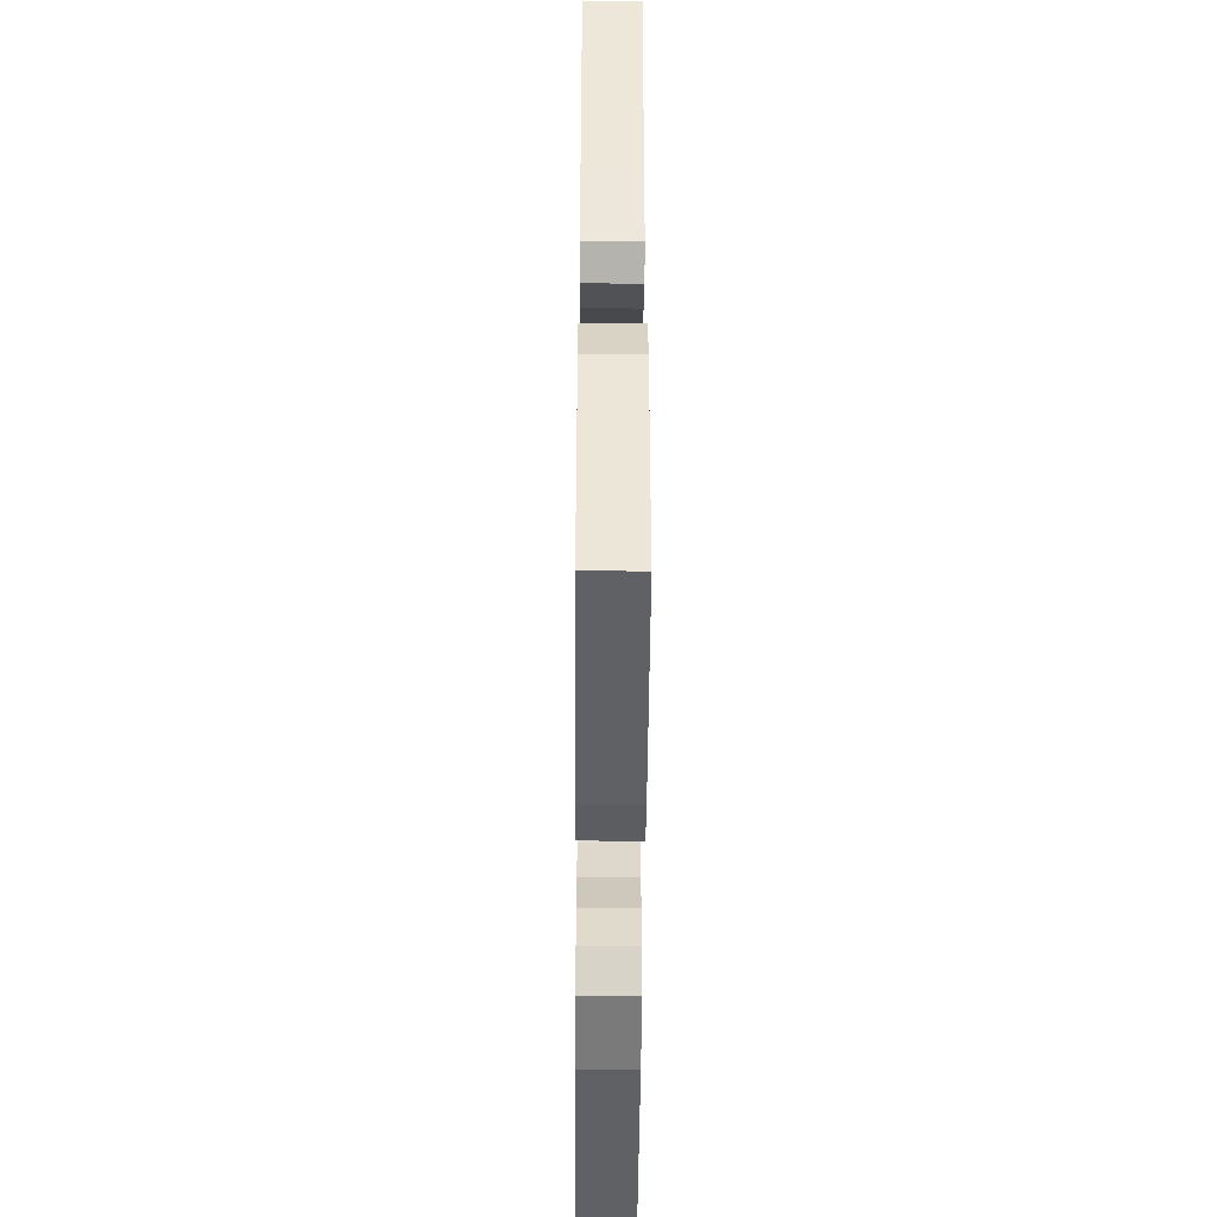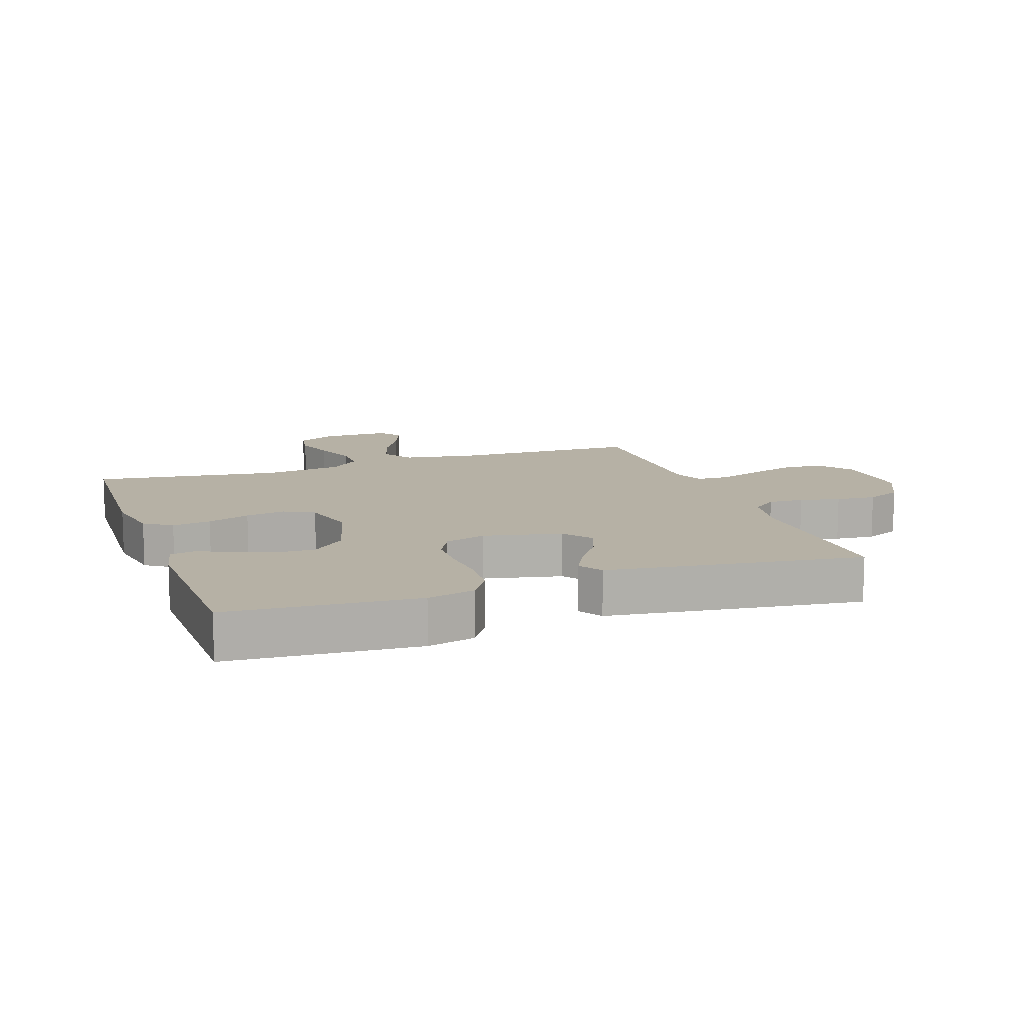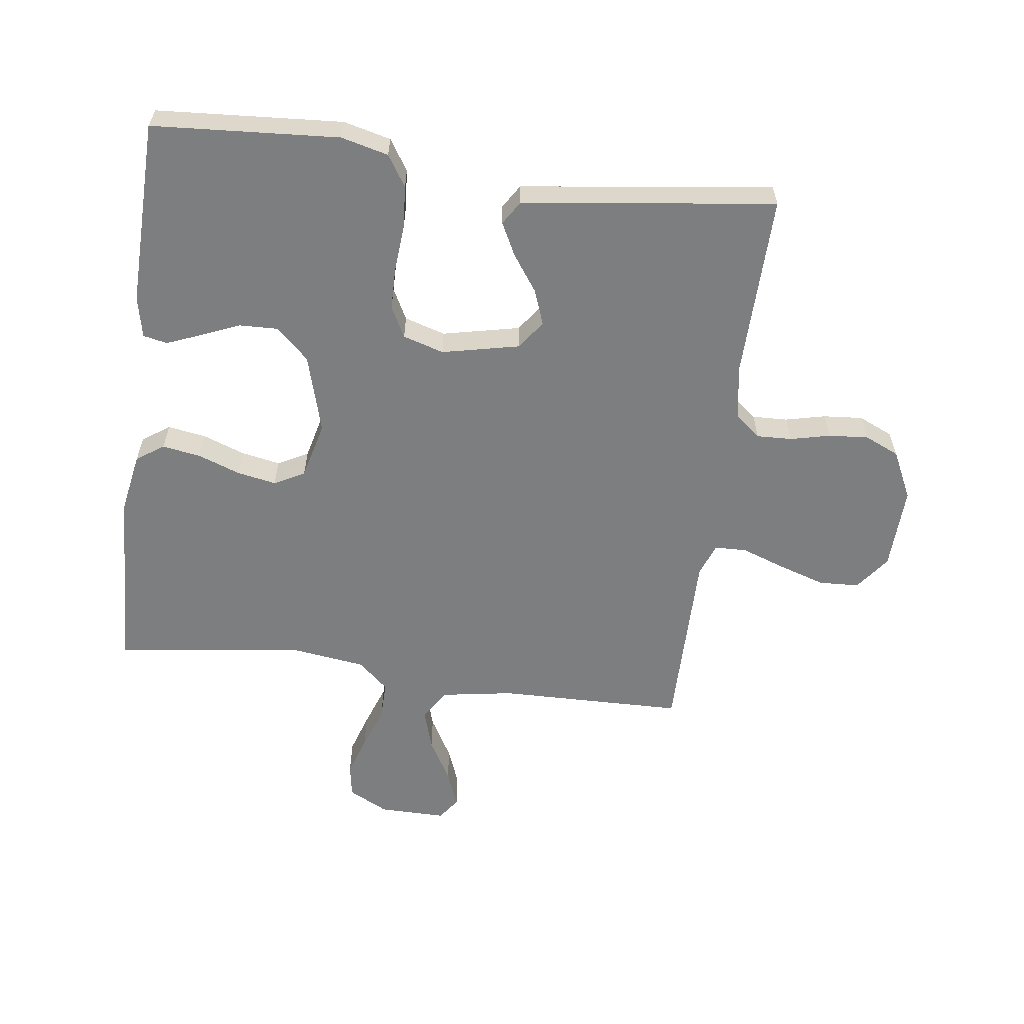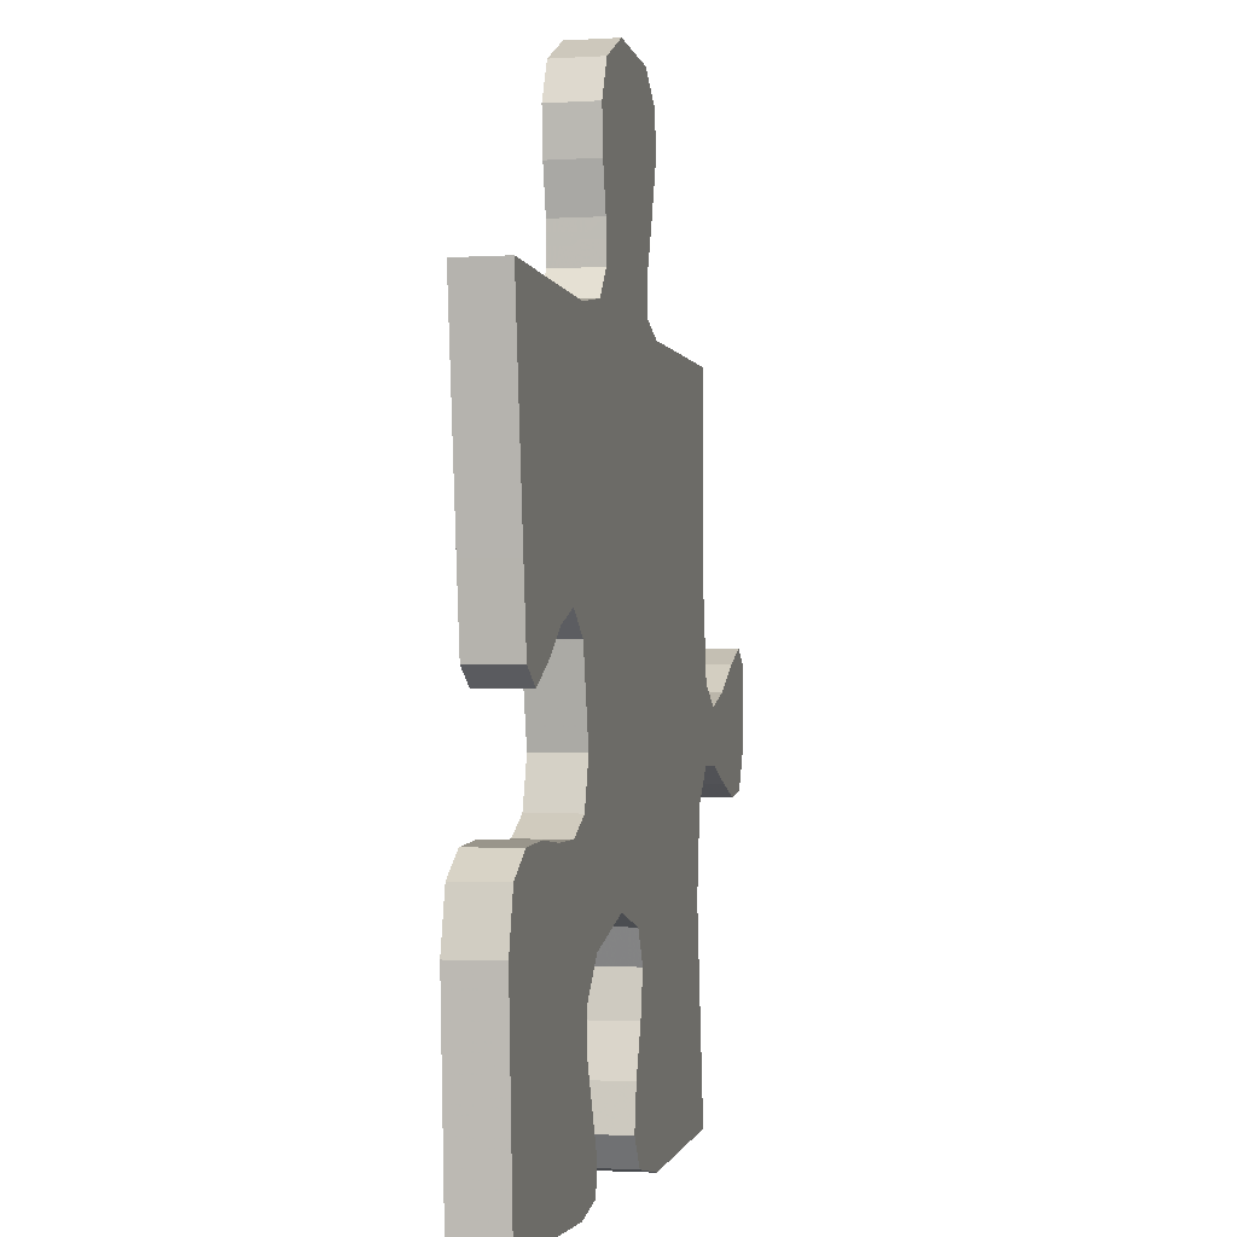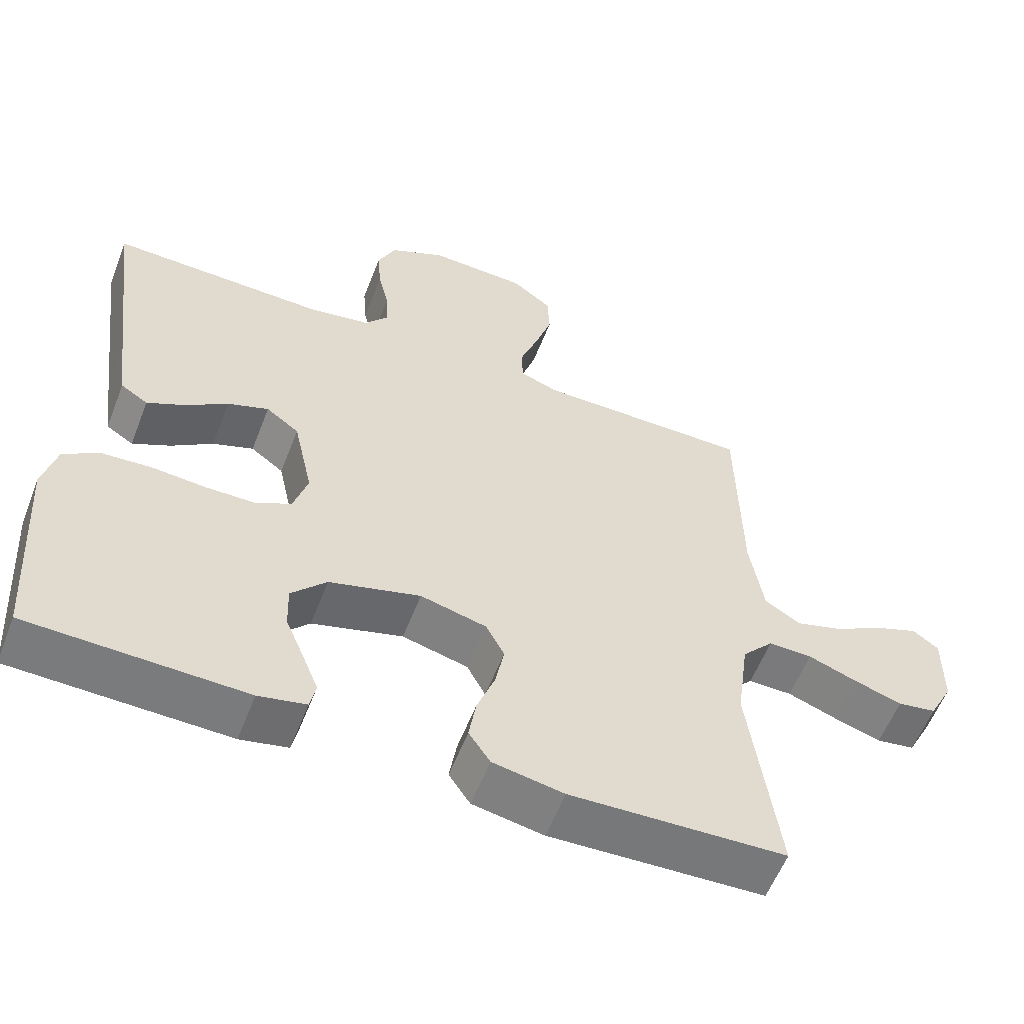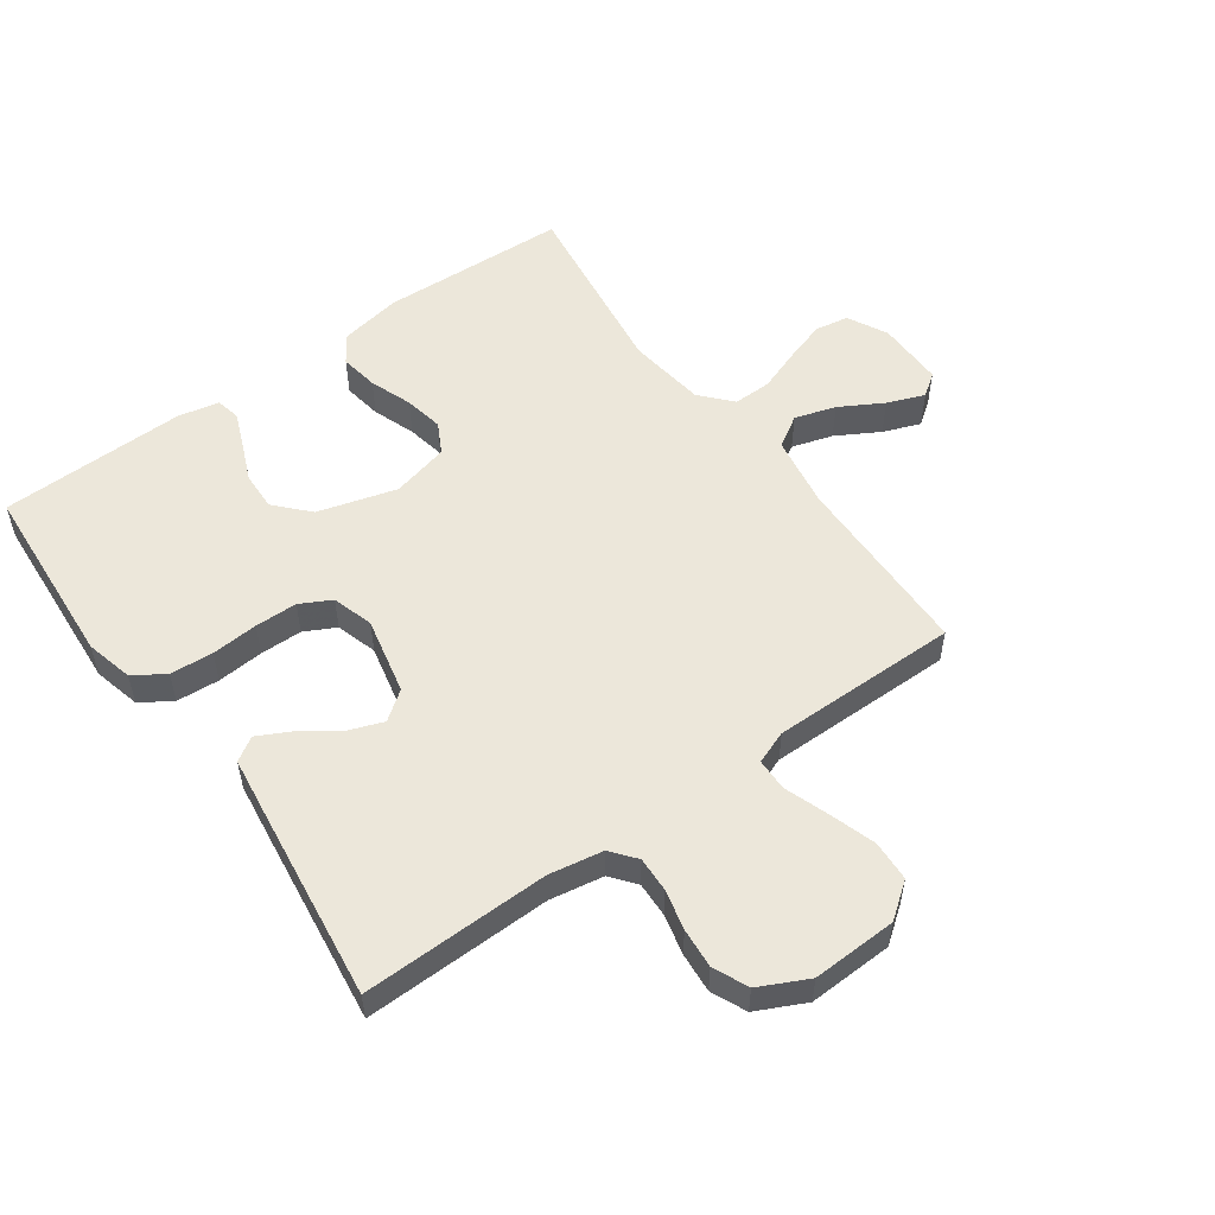
<metadata>
{"format":"obj","ext":"obj","renderer":"f3d","projection":"perspective","resolution":1024,"background":"white","views":[{"elev":-47.8,"azim":-90.4,"up":"+Z"},{"elev":12.0,"azim":-109.3,"up":"+Y"},{"elev":-59.3,"azim":-97.5,"up":"+Y"},{"elev":-1.8,"azim":-77.6,"up":"+Z"},{"elev":-58.0,"azim":-21.2,"up":"+Z"},{"elev":54.1,"azim":-35.6,"up":"+Y"}]}
</metadata>
<code>
v -0.5 0.07 0.5
v -0.2 0.07 0.494
v -0.113 0.07 0.509
v -0.081 0.07 0.549
v -0.083 0.07 0.606
v -0.098 0.07 0.67
v -0.103 0.07 0.734
v -0.078 0.07 0.79
v 0 0.07 0.828
v 0.136 0.07 0.823
v 0.192 0.07 0.781
v 0.195 0.07 0.716
v 0.171 0.07 0.641
v 0.146 0.07 0.571
v 0.147 0.07 0.519
v 0.2 0.07 0.499
v 0.5 0.07 0.5
v 0.505 0.07 0.2
v 0.524 0.07 0.083
v 0.574 0.07 0.052
v 0.64 0.07 0.072
v 0.709 0.07 0.111
v 0.769 0.07 0.134
v 0.805 0.07 0.108
v 0.804 0.07 0
v 0.771 0.07 -0.064
v 0.717 0.07 -0.073
v 0.651 0.07 -0.052
v 0.582 0.07 -0.027
v 0.521 0.07 -0.026
v 0.477 0.07 -0.075
v 0.46 0.07 -0.2
v 0.5 0.07 -0.5
v 0.2 0.07 -0.513
v 0.101 0.07 -0.495
v 0.071 0.07 -0.451
v 0.081 0.07 -0.389
v 0.106 0.07 -0.321
v 0.118 0.07 -0.258
v 0.092 0.07 -0.209
v 0 0.07 -0.186
v -0.127 0.07 -0.222
v -0.176 0.07 -0.275
v -0.174 0.07 -0.337
v -0.148 0.07 -0.399
v -0.126 0.07 -0.454
v -0.134 0.07 -0.493
v -0.2 0.07 -0.507
v -0.5 0.07 -0.5
v -0.52 0.07 -0.2
v -0.501 0.07 -0.124
v -0.451 0.07 -0.092
v -0.382 0.07 -0.087
v -0.307 0.07 -0.093
v -0.239 0.07 -0.092
v -0.189 0.07 -0.066
v -0.169 0.07 0
v -0.196 0.07 0.124
v -0.242 0.07 0.158
v -0.299 0.07 0.137
v -0.357 0.07 0.096
v -0.41 0.07 0.069
v -0.448 0.07 0.093
v -0.462 0.07 0.2
v -0.5 0 0.5
v -0.2 0 0.494
v -0.113 0 0.509
v -0.081 0 0.549
v -0.083 0 0.606
v -0.098 0 0.67
v -0.103 0 0.734
v -0.078 0 0.79
v 0 0 0.828
v 0.136 0 0.823
v 0.192 0 0.781
v 0.195 0 0.716
v 0.171 0 0.641
v 0.146 0 0.571
v 0.147 0 0.519
v 0.2 0 0.499
v 0.5 0 0.5
v 0.505 0 0.2
v 0.524 0 0.083
v 0.574 0 0.052
v 0.64 0 0.072
v 0.709 0 0.111
v 0.769 0 0.134
v 0.805 0 0.108
v 0.804 0 0
v 0.771 0 -0.064
v 0.717 0 -0.073
v 0.651 0 -0.052
v 0.582 0 -0.027
v 0.521 0 -0.026
v 0.477 0 -0.075
v 0.46 0 -0.2
v 0.5 0 -0.5
v 0.2 0 -0.513
v 0.101 0 -0.495
v 0.071 0 -0.451
v 0.081 0 -0.389
v 0.106 0 -0.321
v 0.118 0 -0.258
v 0.092 0 -0.209
v 0 0 -0.186
v -0.127 0 -0.222
v -0.176 0 -0.275
v -0.174 0 -0.337
v -0.148 0 -0.399
v -0.126 0 -0.454
v -0.134 0 -0.493
v -0.2 0 -0.507
v -0.5 0 -0.5
v -0.52 0 -0.2
v -0.501 0 -0.124
v -0.451 0 -0.092
v -0.382 0 -0.087
v -0.307 0 -0.093
v -0.239 0 -0.092
v -0.189 0 -0.066
v -0.169 0 0
v -0.196 0 0.124
v -0.242 0 0.158
v -0.299 0 0.137
v -0.357 0 0.096
v -0.41 0 0.069
v -0.448 0 0.093
v -0.462 0 0.2
f 64 1 2
f 63 64 2
f 62 63 2
f 61 62 2
f 60 61 2
f 59 60 2 3
f 58 59 3 4
f 57 58 4
f 52 53 54
f 51 52 54
f 50 51 54
f 49 50 54
f 48 49 54
f 47 48 54
f 46 47 54
f 45 46 54
f 44 45 54
f 43 44 54 55
f 42 43 55 56
f 36 37 38
f 35 36 38
f 34 35 38
f 33 34 38
f 32 33 38
f 31 32 38 39
f 30 31 39 40
f 27 28 29
f 26 27 29
f 25 26 29
f 24 25 29
f 23 24 29
f 22 23 29
f 21 22 29
f 20 21 29 30
f 30 40 41
f 20 30 41
f 19 20 41
f 16 17 18
f 42 56 57
f 41 42 57
f 19 41 57
f 18 19 57
f 16 18 57
f 15 16 57
f 12 13 14
f 11 12 14
f 10 11 14
f 9 10 14
f 8 9 14
f 7 8 14
f 6 7 14
f 5 6 14
f 4 5 14 15
f 4 15 57
f 66 65 128
f 66 128 127
f 66 127 126
f 66 126 125
f 66 125 124
f 67 66 124 123
f 68 67 123 122
f 68 122 121
f 118 117 116
f 118 116 115
f 118 115 114
f 118 114 113
f 118 113 112
f 118 112 111
f 118 111 110
f 118 110 109
f 118 109 108
f 119 118 108 107
f 120 119 107 106
f 102 101 100
f 102 100 99
f 102 99 98
f 102 98 97
f 102 97 96
f 103 102 96 95
f 104 103 95 94
f 93 92 91
f 93 91 90
f 93 90 89
f 93 89 88
f 93 88 87
f 93 87 86
f 93 86 85
f 94 93 85 84
f 105 104 94
f 105 94 84
f 105 84 83
f 82 81 80
f 121 120 106
f 121 106 105
f 121 105 83
f 121 83 82
f 121 82 80
f 121 80 79
f 78 77 76
f 78 76 75
f 78 75 74
f 78 74 73
f 78 73 72
f 78 72 71
f 78 71 70
f 78 70 69
f 79 78 69 68
f 121 79 68
f 1 65 66 2
f 2 66 67 3
f 3 67 68 4
f 4 68 69 5
f 5 69 70 6
f 6 70 71 7
f 7 71 72 8
f 8 72 73 9
f 9 73 74 10
f 10 74 75 11
f 11 75 76 12
f 12 76 77 13
f 13 77 78 14
f 14 78 79 15
f 15 79 80 16
f 16 80 81 17
f 17 81 82 18
f 18 82 83 19
f 19 83 84 20
f 20 84 85 21
f 21 85 86 22
f 22 86 87 23
f 23 87 88 24
f 24 88 89 25
f 25 89 90 26
f 26 90 91 27
f 27 91 92 28
f 28 92 93 29
f 29 93 94 30
f 30 94 95 31
f 31 95 96 32
f 32 96 97 33
f 33 97 98 34
f 34 98 99 35
f 35 99 100 36
f 36 100 101 37
f 37 101 102 38
f 38 102 103 39
f 39 103 104 40
f 40 104 105 41
f 41 105 106 42
f 42 106 107 43
f 43 107 108 44
f 44 108 109 45
f 45 109 110 46
f 46 110 111 47
f 47 111 112 48
f 48 112 113 49
f 49 113 114 50
f 50 114 115 51
f 51 115 116 52
f 52 116 117 53
f 53 117 118 54
f 54 118 119 55
f 55 119 120 56
f 56 120 121 57
f 57 121 122 58
f 58 122 123 59
f 59 123 124 60
f 60 124 125 61
f 61 125 126 62
f 62 126 127 63
f 63 127 128 64
f 64 128 65 1

</code>
